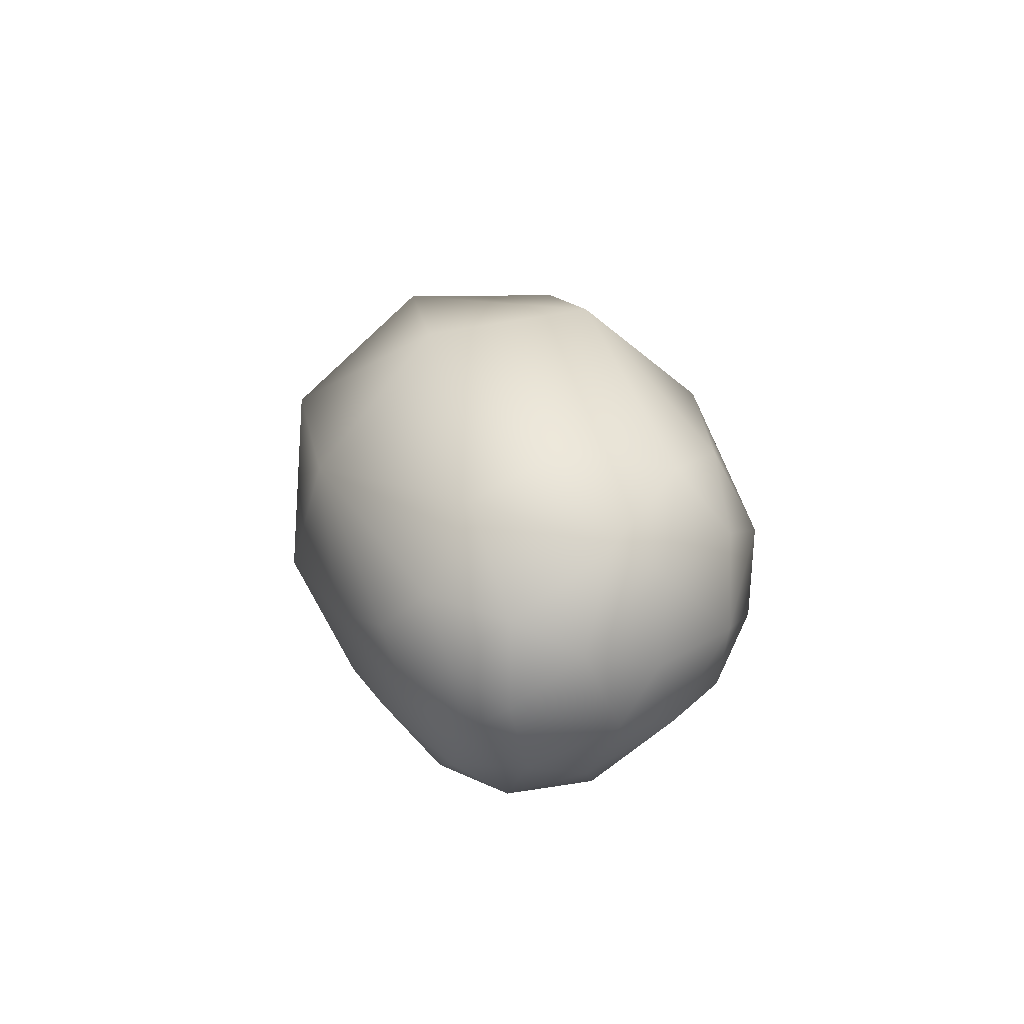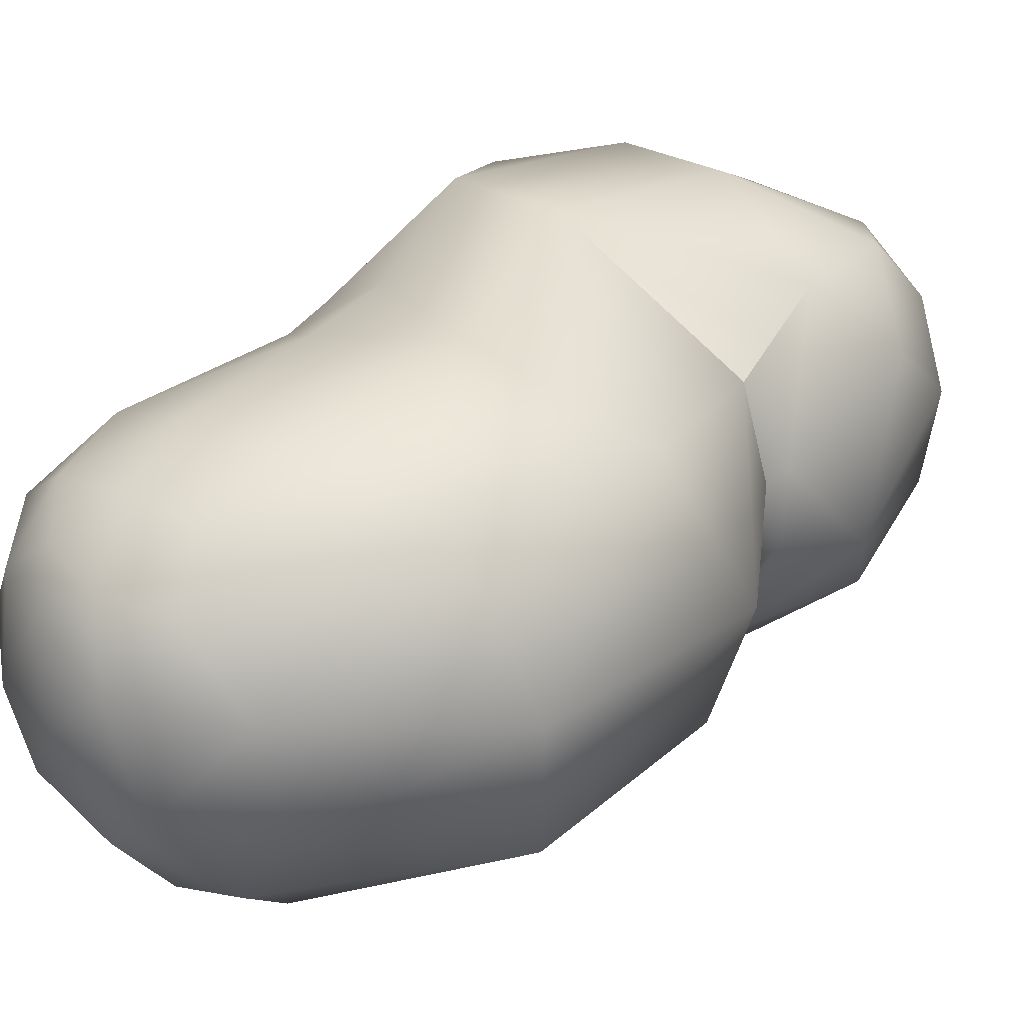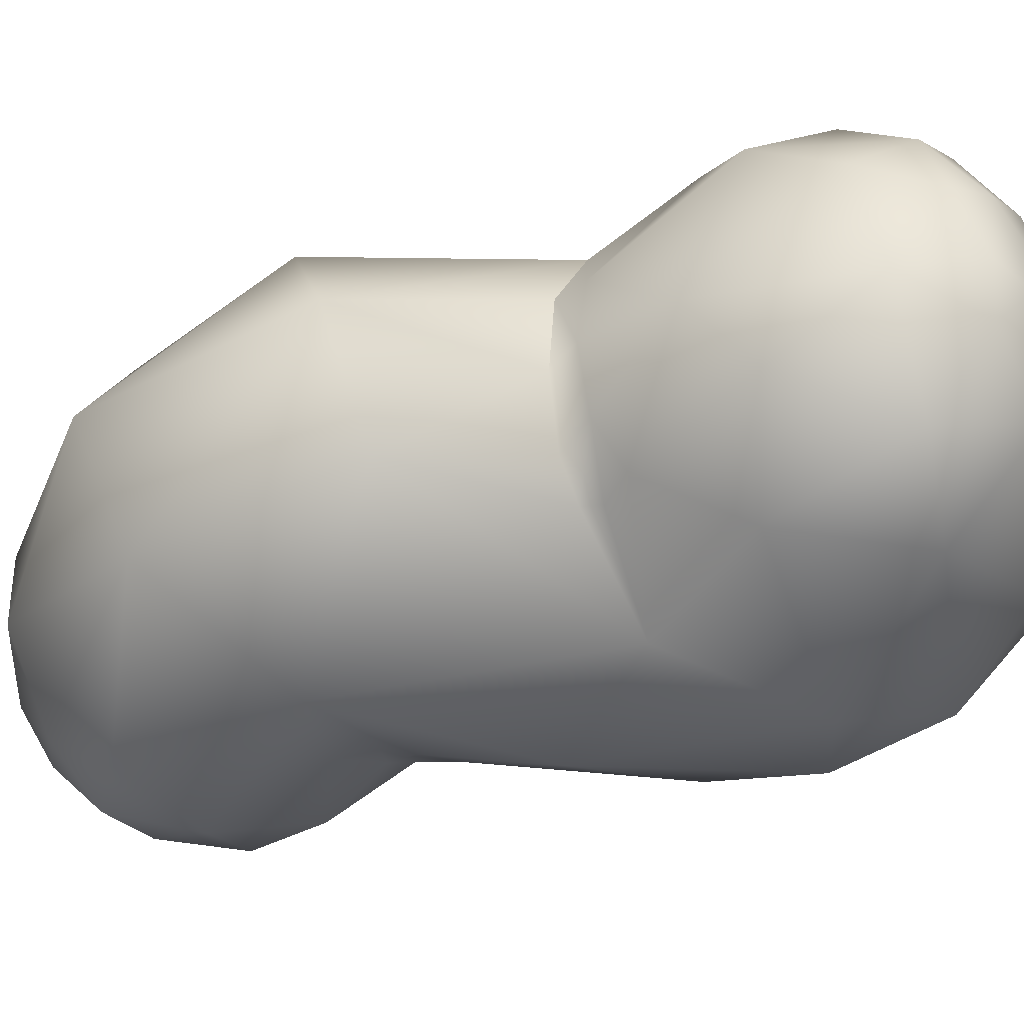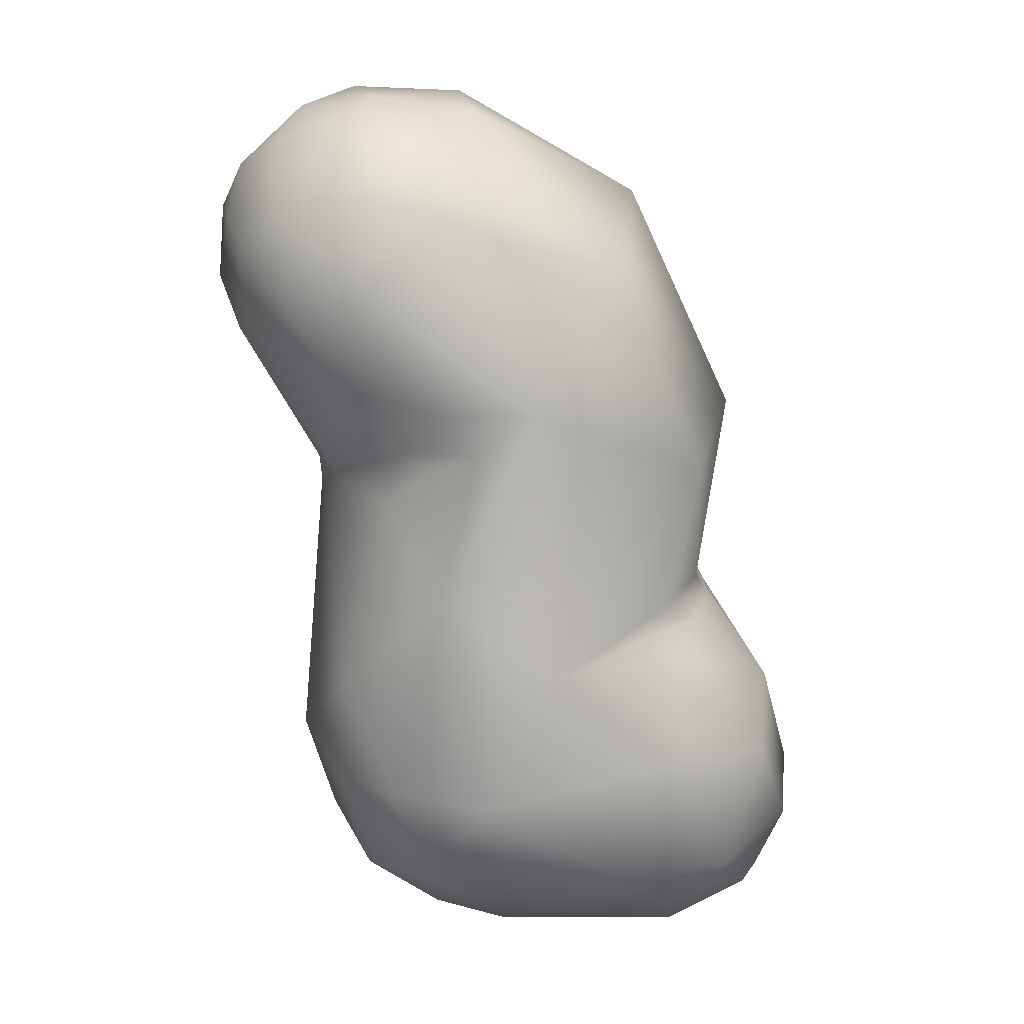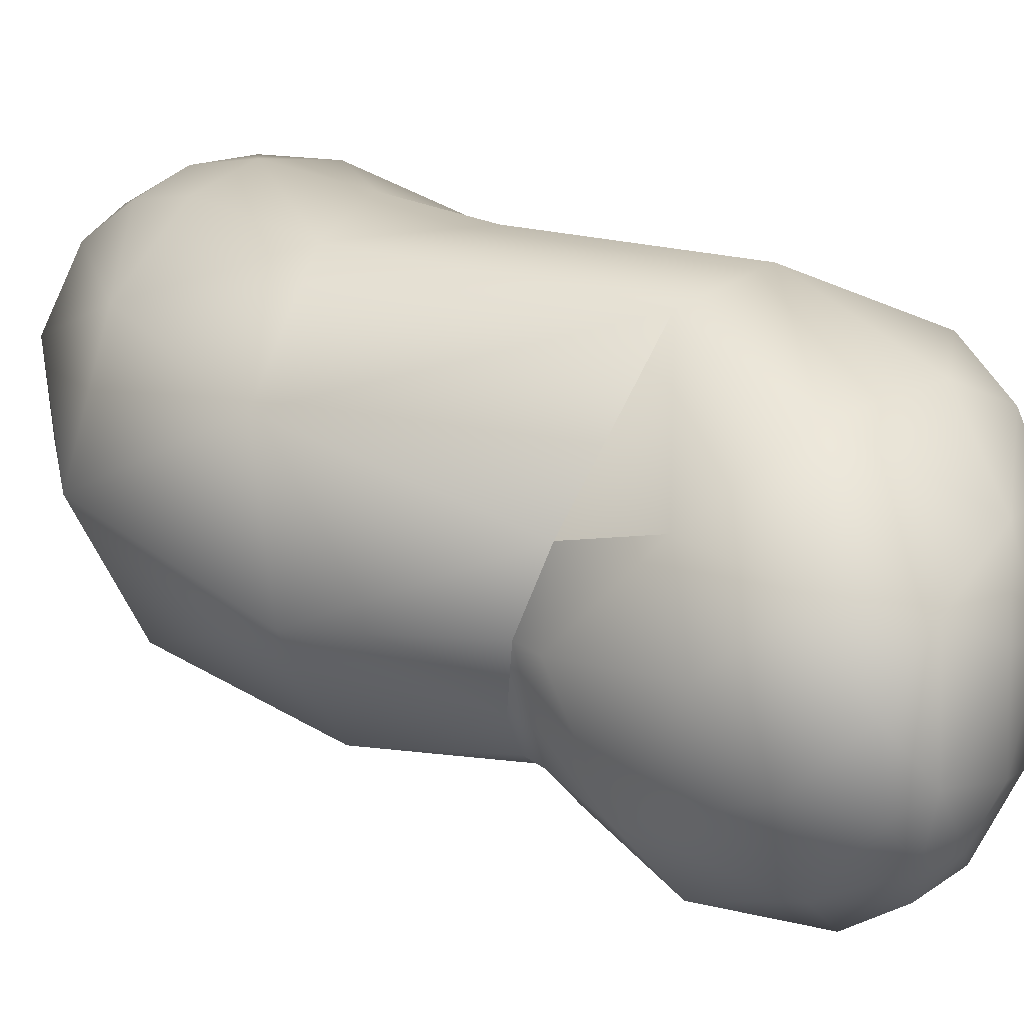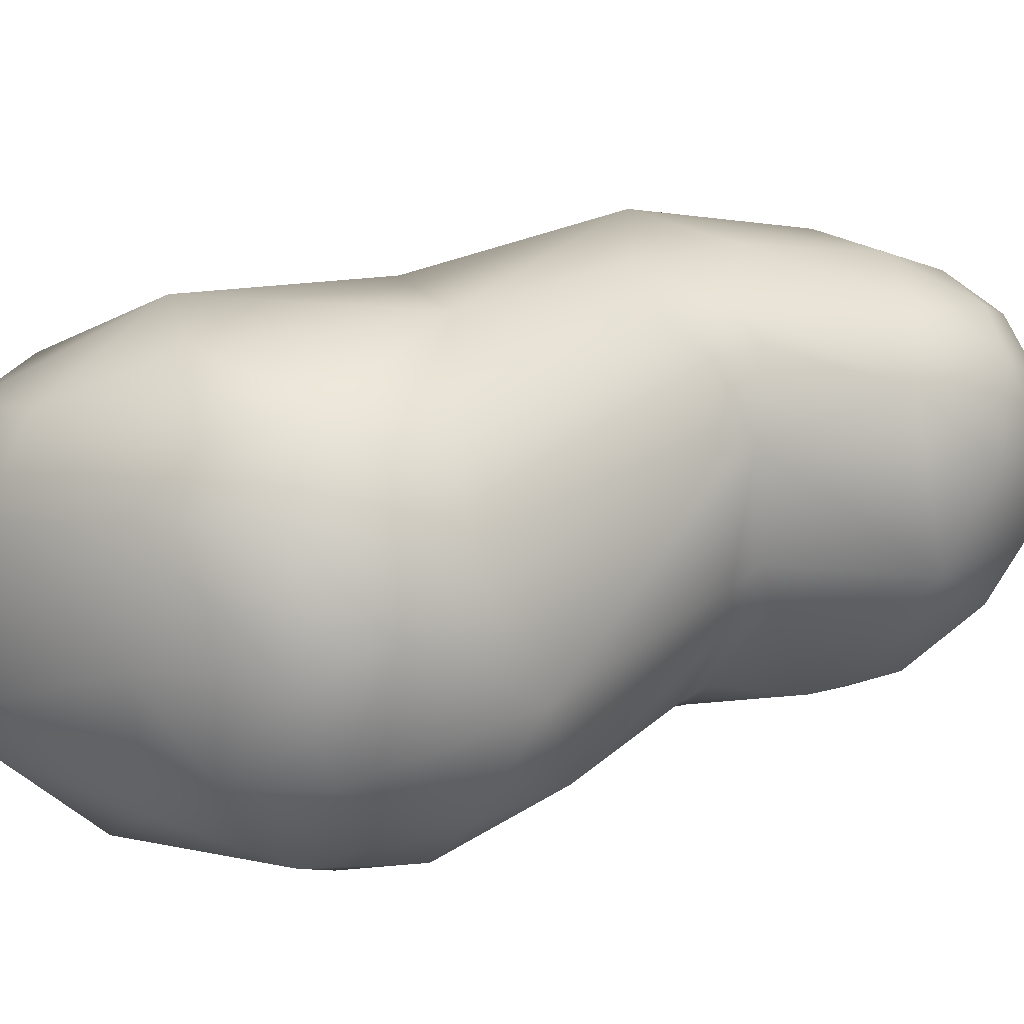
<metadata>
{"format":"obj","ext":"obj","renderer":"f3d","projection":"perspective","resolution":1024,"background":"white","views":[{"elev":79.6,"azim":-112.2,"up":"+Z"},{"elev":29.5,"azim":16.6,"up":"+Y"},{"elev":-46.0,"azim":98.0,"up":"+Y"},{"elev":17.5,"azim":-1.8,"up":"+Z"},{"elev":34.4,"azim":107.1,"up":"+Y"},{"elev":15.2,"azim":-138.4,"up":"+Y"}]}
</metadata>
<code>
v -18.37 -134.8 842.8
v -17.87 -132.4 845
v -19.3 -130.7 839.1
v -19.03 -130.5 842.6
v -18.46 -127 840.7
v -17.88 -128.1 843.9
v -15.01 -140.2 839.2
v -17.51 -137.4 841.3
v -15.66 -138.6 843.5
v -13 -136.5 847.4
v -15.27 -135.9 816.8
v -14.32 -133.9 830.5
v -14.01 -136.2 831.5
v -14.1 -134.4 828.8
v -17.95 -135.2 837.4
v -16.21 -134.8 846.2
v -14.81 -131.9 847.8
v -14.17 -128.9 827.9
v -14.31 -129.1 829.9
v -17.61 -127.4 835.5
v -16.47 -125.2 842
v -15.52 -128.3 846.6
v -15.56 -126.1 844.9
v -13.1 -126.7 846.9
v -12.34 -129.6 848.5
v -13.5 -125.6 831.1
v -15.97 -124.7 838
v -13.25 -124.4 843.8
v -12.6 -123.3 840.4
v -13.12 -140.3 820.6
v -13.22 -140.2 815.3
v -10.62 -142.6 815.7
v -10.91 -139.9 831.8
v -10.69 -140.3 829.8
v -9.601 -140.9 832.6
v -9.035 -141.1 831.4
v -12.97 -140.8 835.7
v -11.94 -140.1 844.7
v -11.68 -141.9 840.2
v -8.182 -141.1 843.3
v -8.682 -138.8 846.2
v -12.06 -137.7 809.6
v -13.29 -136.5 830
v -11.1 -134.7 848.5
v -6.384 -134.5 847.8
v -11.49 -133.4 807.9
v -10.74 -128.3 808.5
v -14.15 -128.3 813.6
v -14.07 -132.4 810.6
v -9.862 -126.8 847.4
v -7.056 -130 848.3
v -10.08 -125 811.1
v -9.576 -122.9 818.1
v -12.88 -125.9 829
v -12.05 -124.3 831.1
v -11.78 -124.4 827.7
v -8.973 -122.6 828.9
v -9.938 -122.5 834.3
v -8.239 -123 841.6
v -10.04 -124.6 844.9
v -8.91 -141.8 810.7
v -6.126 -144 815.3
v -8.22 -143.1 825.6
v -7.562 -142.2 834.6
v -6.321 -142.4 832.7
v -3.733 -142.7 834.7
v -8.57 -138 807.5
v -5.119 -139.7 807.3
v -5.887 -134 805.9
v -5.716 -128.8 806.4
v -7.355 -126.2 808.2
v -4.387 -123.7 810.5
v -4.474 -122.6 820.8
v -4.112 -121.8 834.6
v -2.041 -124.6 842.4
v -2.298 -142.8 821.7
v 2.024 -139.8 823.7
v 2.131 -140 822.8
v 0.645 -138.7 840.8
v 0.9495 -136.4 805.6
v 3.366 -138.4 824.2
v 1.488 -130.1 805.5
v 3.732 -127.9 822.9
v 1.554 -131.4 843.4
v 0.3395 -126.1 807.3
v 0.6923 -123 814
v 3.172 -125 834.7
v 1.486 -143.3 811
v 5.948 -141.7 811.2
v 3.289 -143 817.2
v 3.678 -140 821.7
v 3.399 -139.5 807
v 6.66 -136.1 806.9
v 7.353 -138.3 808.5
v 8.285 -136 808.2
v 7.841 -139.9 816.6
v 4.822 -135.4 824.4
v 4.53 -137.9 822.9
v 5.538 -134.9 823.2
v 8.376 -136.5 819.3
v 4.48 -138.7 830.9
v 5.027 -133.8 805.9
v 8.115 -132.3 807.9
v 8.744 -129.3 810.1
v 8.946 -129 816.5
v 5.049 -131.7 824.1
v 5.706 -131.6 822.8
v 6.547 -132.1 832.7
v 4.142 -128.7 806.4
v 5.793 -126.8 808.7
v 7.056 -125.9 812.9
v 5.336 -125.6 818.3
v 9.482 -137.3 811.9
v 9.412 -133.1 809.4
v 10.27 -132.3 813
v 3.732 -127.9 822.9
v 3.732 -127.9 822.9
v 5.049 -131.7 824.1
g grp1
f 15 1 3
f 3 1 4
f 1 2 4
f 8 9 1
f 9 16 1
f 1 16 2
f 3 4 5
f 3 5 20
f 15 3 20
f 4 6 5
f 4 2 6
f 2 22 6
f 8 15 7
f 15 37 7
f 8 7 9
f 7 39 9
f 38 10 9
f 38 9 39
f 10 38 41
f 11 49 42
f 14 11 30
f 19 12 15
f 13 37 15
f 13 15 12
f 13 12 43
f 14 12 19
f 14 19 11
f 33 37 13
f 43 14 30
f 12 14 43
f 8 1 15
f 2 16 17
f 17 25 22
f 9 10 16
f 17 16 10
f 10 44 17
f 17 44 25
f 48 49 11
f 15 20 19
f 20 26 19
f 19 18 11
f 19 54 18
f 19 26 54
f 18 54 48
f 20 27 55
f 55 26 20
f 58 55 27
f 22 23 6
f 23 21 6
f 20 5 27
f 5 6 21
f 27 5 21
f 23 28 21
f 17 22 2
f 23 22 24
f 25 24 22
f 23 24 28
f 25 50 24
f 48 56 53
f 11 18 48
f 54 26 55
f 58 27 29
f 21 28 29
f 29 27 21
f 29 28 59
f 32 31 61
f 30 11 31
f 30 63 34
f 30 31 32
f 30 32 63
f 32 62 63
f 34 43 30
f 37 33 35
f 36 34 63
f 36 33 34
f 33 36 35
f 65 36 63
f 35 36 65
f 37 39 7
f 64 37 35
f 64 39 37
f 39 64 66
f 40 38 39
f 40 41 38
f 10 41 44
f 44 41 45
f 45 41 79
f 40 79 41
f 46 67 42
f 42 31 11
f 31 42 61
f 42 49 46
f 33 13 43
f 34 33 43
f 51 25 44
f 45 51 44
f 45 84 51
f 47 46 49
f 46 47 70
f 47 49 48
f 52 47 48
f 60 24 50
f 28 24 60
f 51 50 25
f 50 75 60
f 51 75 50
f 84 75 51
f 48 53 52
f 72 52 53
f 47 52 71
f 72 71 52
f 56 48 54
f 54 55 56
f 57 56 55
f 58 57 55
f 56 57 53
f 53 57 74
f 74 58 29
f 57 58 74
f 28 60 59
f 59 60 75
f 59 74 29
f 68 61 67
f 61 68 88
f 32 61 62
f 61 42 67
f 88 62 61
f 62 76 63
f 65 63 66
f 66 64 65
f 64 35 65
f 66 40 39
f 67 46 69
f 69 68 67
f 84 45 79
f 46 70 69
f 80 69 82
f 69 70 82
f 70 85 82
f 47 71 70
f 71 85 70
f 85 71 72
f 86 85 72
f 73 53 74
f 87 73 74
f 75 74 59
f 88 90 62
f 62 90 76
f 63 76 66
f 76 101 66
f 77 101 76
f 78 77 76
f 78 76 91
f 78 98 77
f 91 98 78
f 101 77 81
f 66 79 40
f 101 79 66
f 68 69 80
f 98 81 77
f 101 108 79
f 108 84 79
f 84 87 75
f 84 108 87
f 72 53 86
f 86 53 73
f 83 73 87
f 87 74 75
f 92 88 68
f 88 89 90
f 94 89 92
f 92 89 88
f 96 90 89
f 96 89 113
f 96 91 90
f 91 76 90
f 92 68 80
f 80 102 92
f 102 80 82
f 102 93 92
f 93 94 92
f 93 95 94
f 113 100 96
f 99 81 98
f 81 99 97
f 106 99 107
f 99 106 97
f 97 118 108
f 91 100 98
f 98 100 99
f 91 96 100
f 107 99 100
f 100 105 107
f 81 97 101
f 101 97 108
f 109 82 85
f 102 103 93
f 82 109 102
f 102 109 103
f 93 103 95
f 116 106 107
f 107 112 116
f 105 112 107
f 118 83 108
f 85 110 109
f 85 86 110
f 86 111 110
f 103 109 110
f 110 111 104
f 104 103 110
f 86 73 112
f 112 111 86
f 111 112 105
f 115 104 105
f 111 105 104
f 73 117 112
f 87 108 83
f 113 89 94
f 94 95 113
f 95 103 114
f 114 103 104
f 114 113 95
f 113 114 115
f 115 114 104
f 105 100 115
f 100 113 115

</code>
